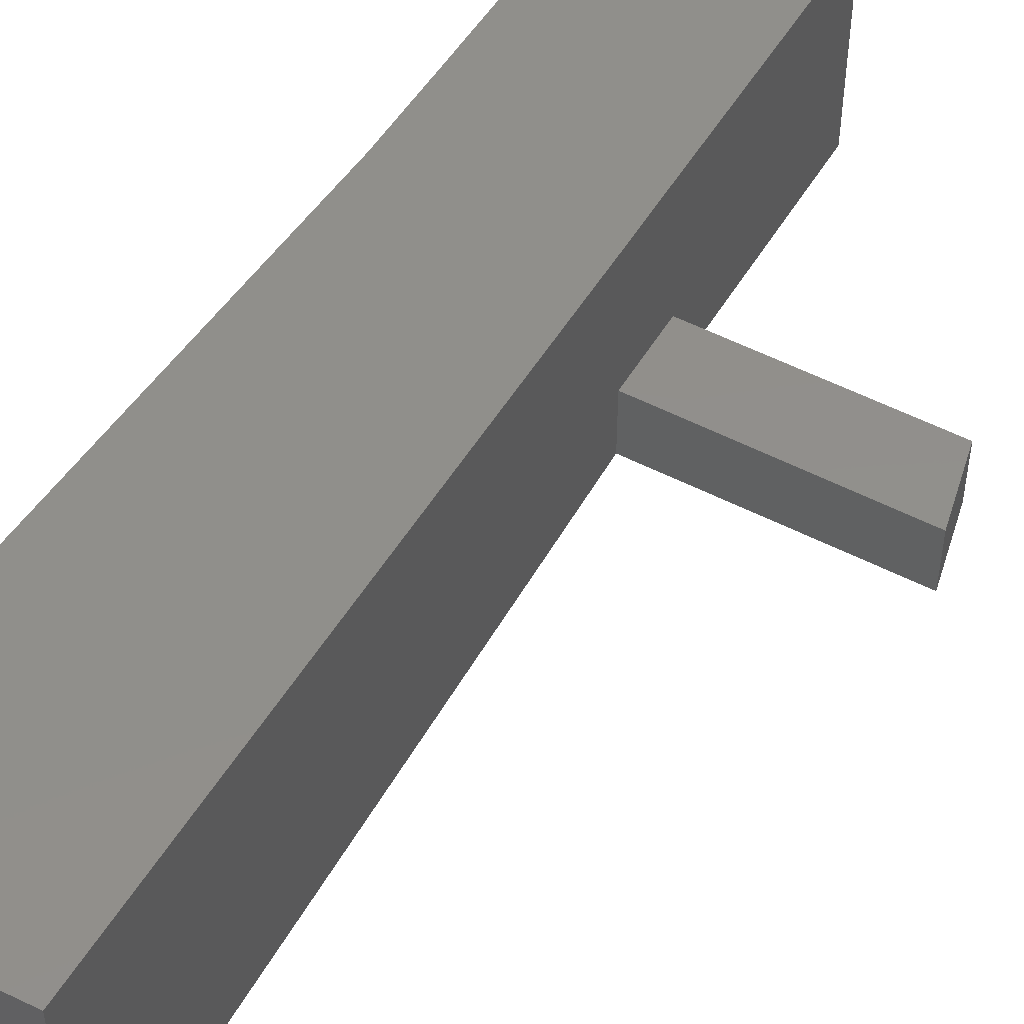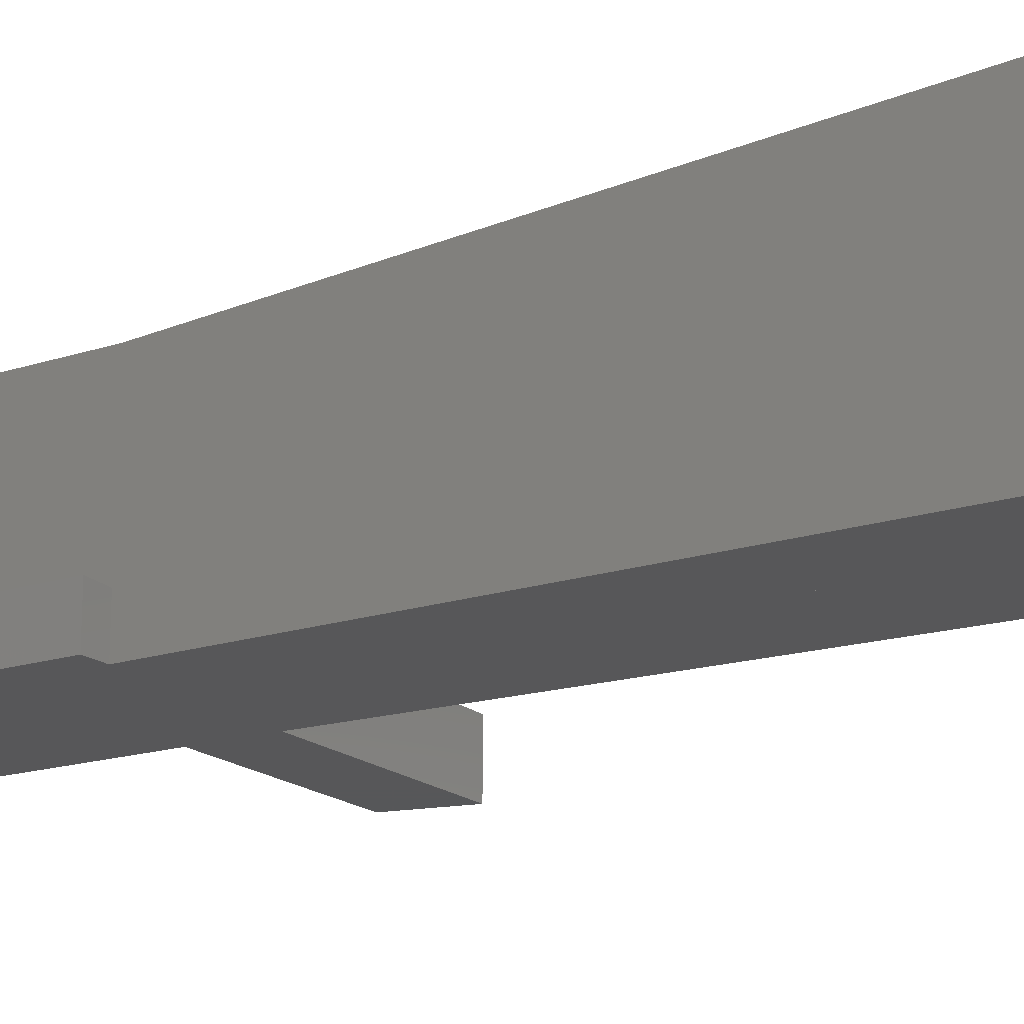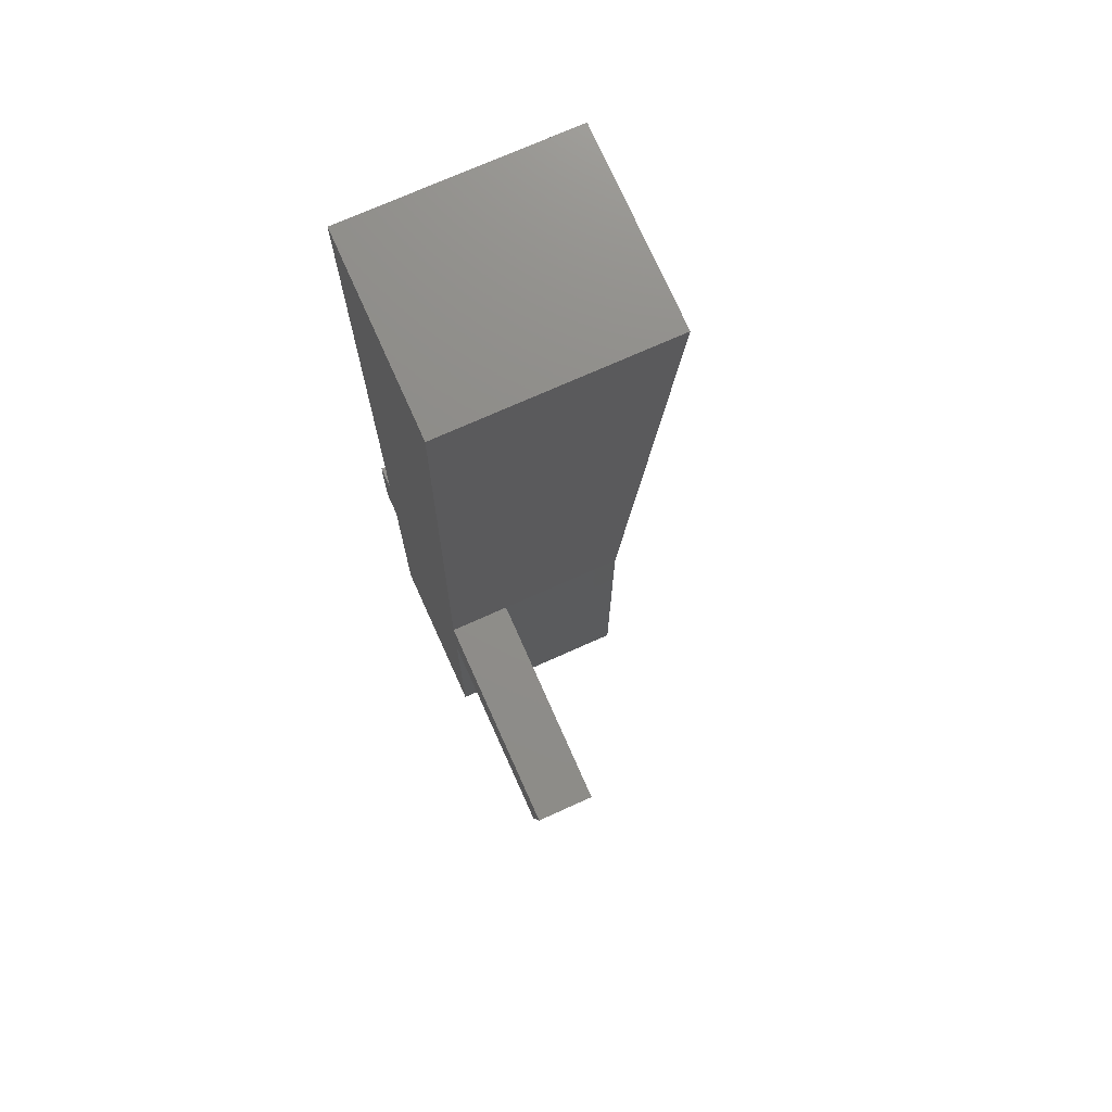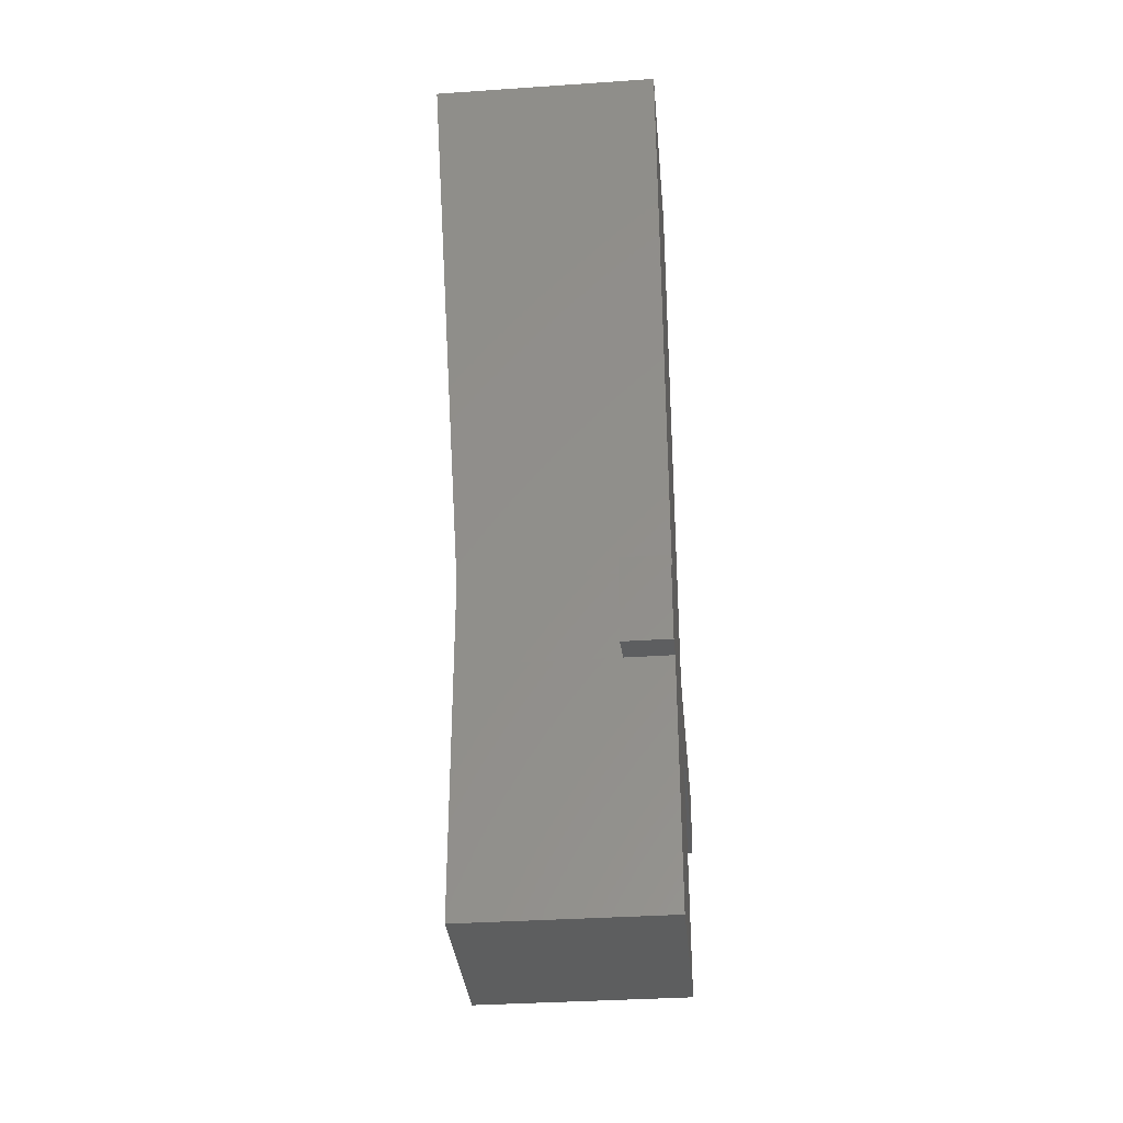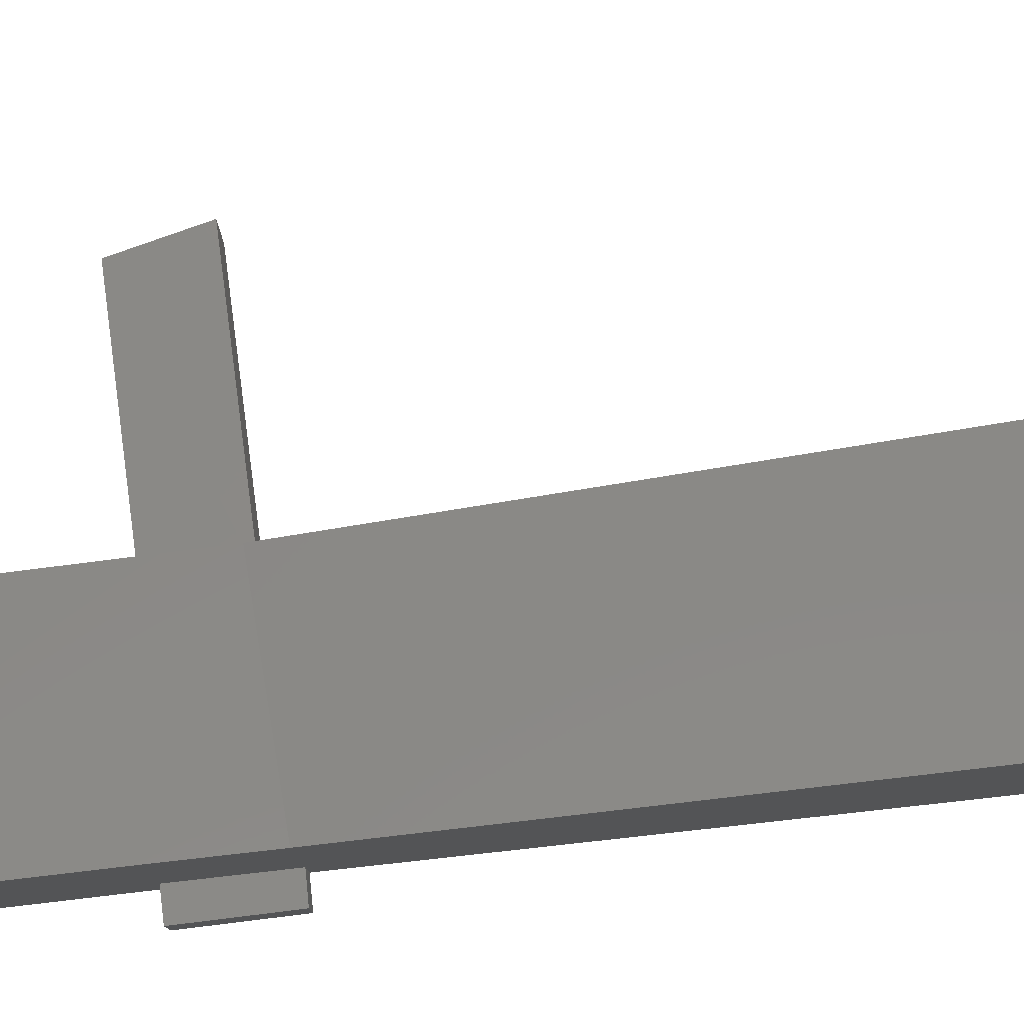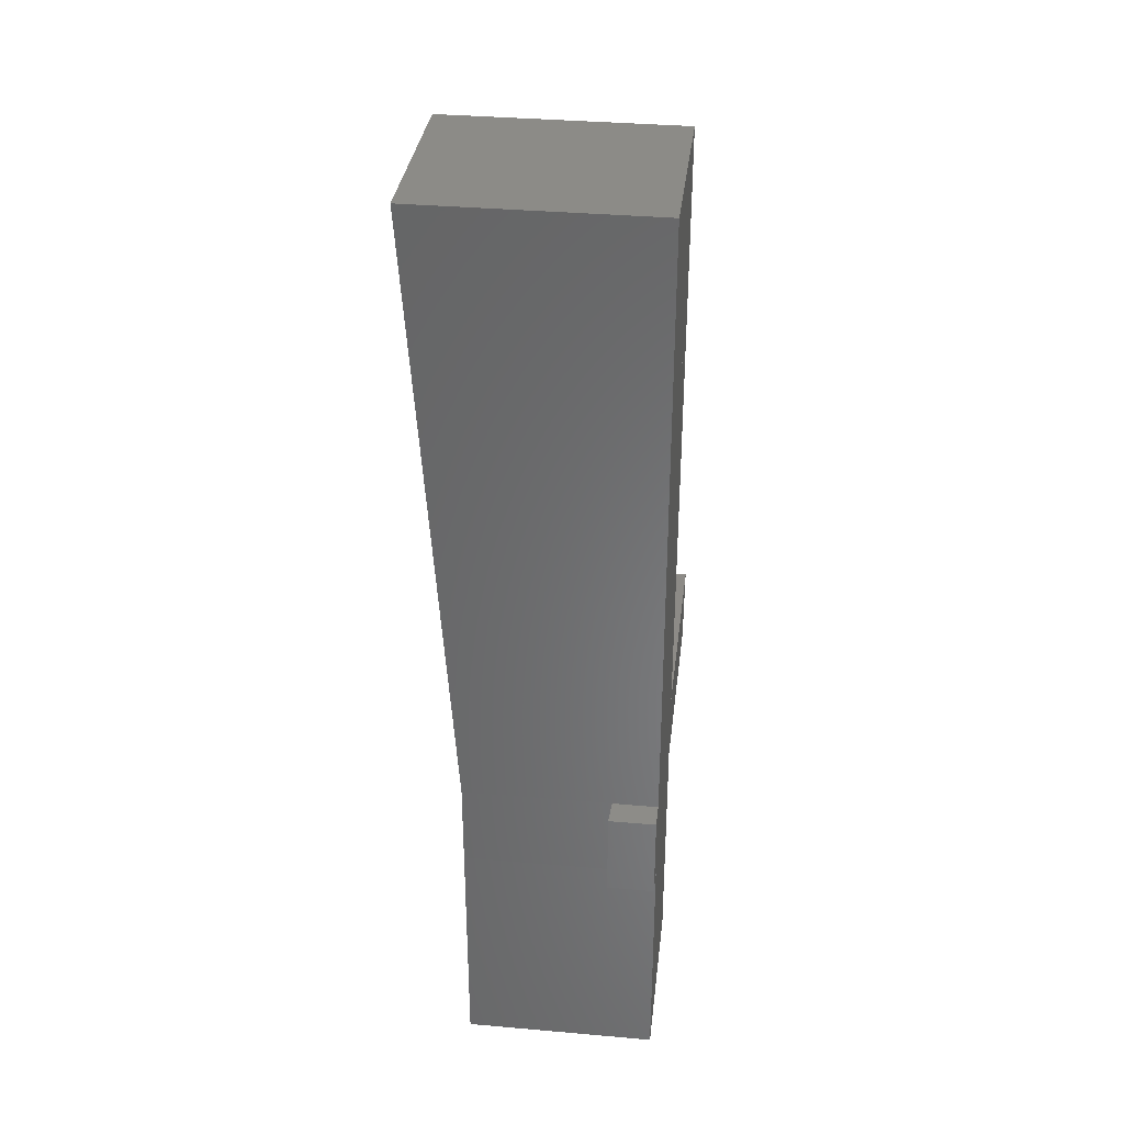
<metadata>
{"format":"stl","ext":"stl","renderer":"f3d","projection":"perspective","resolution":1024,"background":"white","views":[{"elev":51.2,"azim":-149.8,"up":"+Z"},{"elev":-17.8,"azim":122.4,"up":"+Z"},{"elev":72.7,"azim":-114.2,"up":"+Y"},{"elev":-34.9,"azim":95.2,"up":"+Y"},{"elev":80.0,"azim":83.2,"up":"+Z"},{"elev":35.4,"azim":96.6,"up":"+Y"}]}
</metadata>
<code>
# stl→obj: 74 verts, 94 faces
v 202.6 -976.9 59.76
v 301.6 -657.8 59.76
v 301.6 -657.8 -160
v 202.6 -976.9 -160
v 552.2 -738.7 59.76
v 552.2 -738.7 -160
v 735.3 -1752 89.33
v 729.4 -904.6 89.46
v 735.3 -1752 -160
v 729.4 -904.6 -160
v 53.34 -129.1 59.63
v 425.3 -259.6 59.63
v 425.3 -259.6 -160
v 53.34 -129.1 -160
v 510.1 -27.5 59.63
v 510.1 -27.5 -160
v 724.4 -52.07 89.46
v 724.4 -52.07 -160
v 187.7 -972.7 60.25
v 187.7 -972.7 -160
v 915.2 -2688 71.9
v 913.7 -2248 71.9
v 915.2 -2688 -160
v 913.7 -2248 -160
v -82.3 -3894 805.1
v 783.3 -3909 805.1
v -82.3 -3894 -160
v 783.3 -3909 -160
v 786.2 -2689 805.1
v 786.2 -2689 -160
v -89.42 -2652 805.1
v -89.42 -2652 -160
v 789.1 -2246 805.1
v 786.2 -2689 65.25
v 789.1 -2246 65.25
v 789.1 -2246 -160
v -92.35 -2285 -160
v 818.2 902.2 999.6
v -186.3 856 999.6
v 818.2 902.2 -160
v -186.3 856 -160
v 484.3 -23.41 59.63
v 484.3 -23.41 -160
v -92.35 -2285 805.1
v 292.4 -638 59.76
v 292.4 -638 -160
v 559.8 -718.5 59.76
v 559.8 -718.5 -160
v 407.2 -237.4 59.63
v 407.2 -237.4 -160
v 60.22 -111.5 59.63
v 60.22 -111.5 -160
v 650.1 -2056 57.95
v 717.1 -2076 98.08
v 650.1 -2056 -160
v 717.1 -2076 -160
v -13.22 -1818 98.08
v 69.09 -1850 57.95
v -13.22 -1818 -160
v 69.09 -1850 -160
v 655.6 -2196 58.12
v 732.6 -2224 101.9
v 655.6 -2196 -160
v 732.6 -2224 -160
v -8.297 -1954 102.5
v 74.07 -1984 58.12
v 74.07 -1984 -160
v -8.297 -1954 -160
v -92.35 -2285 150.7
v -89.42 -2652 149
v -1148 -2665 144.4
v -1148 -2665 -160
v -1231 -2300 144.4
v -1231 -2300 -160
f 1 2 3
f 3 4 1
f 2 5 6
f 6 3 2
f 7 8 9
f 10 9 8
f 11 12 13
f 13 14 11
f 12 15 16
f 16 13 12
f 8 17 10
f 18 10 17
f 19 1 4
f 4 20 19
f 21 22 23
f 24 23 22
f 25 26 27
f 28 27 26
f 26 29 28
f 30 28 29
f 31 25 32
f 27 32 25
f 25 31 26
f 29 26 31
f 32 27 30
f 28 30 27
f 29 33 34
f 35 34 33
f 22 21 34
f 34 35 22
f 23 24 30
f 36 30 24
f 36 35 22
f 22 24 36
f 21 23 34
f 30 34 23
f 30 36 32
f 37 32 36
f 38 39 40
f 41 40 39
f 16 15 42
f 42 43 16
f 36 33 40
f 38 40 33
f 33 44 39
f 39 38 33
f 44 33 31
f 29 31 33
f 19 45 20
f 46 20 45
f 45 47 46
f 48 46 47
f 5 47 48
f 48 6 5
f 37 36 41
f 40 41 36
f 49 42 50
f 43 50 42
f 51 49 52
f 50 52 49
f 11 51 14
f 52 14 51
f 53 54 55
f 56 55 54
f 57 58 59
f 60 59 58
f 57 54 53
f 53 58 57
f 61 62 63
f 64 63 62
f 39 44 41
f 37 41 44
f 65 66 67
f 67 68 65
f 65 62 61
f 61 66 65
f 66 58 60
f 60 67 66
f 61 53 63
f 55 63 53
f 53 61 66
f 66 58 53
f 44 31 69
f 70 69 31
f 71 70 72
f 32 72 70
f 73 71 74
f 72 74 71
f 73 69 37
f 37 74 73
f 70 71 69
f 73 69 71
f 72 32 74
f 37 74 32

</code>
